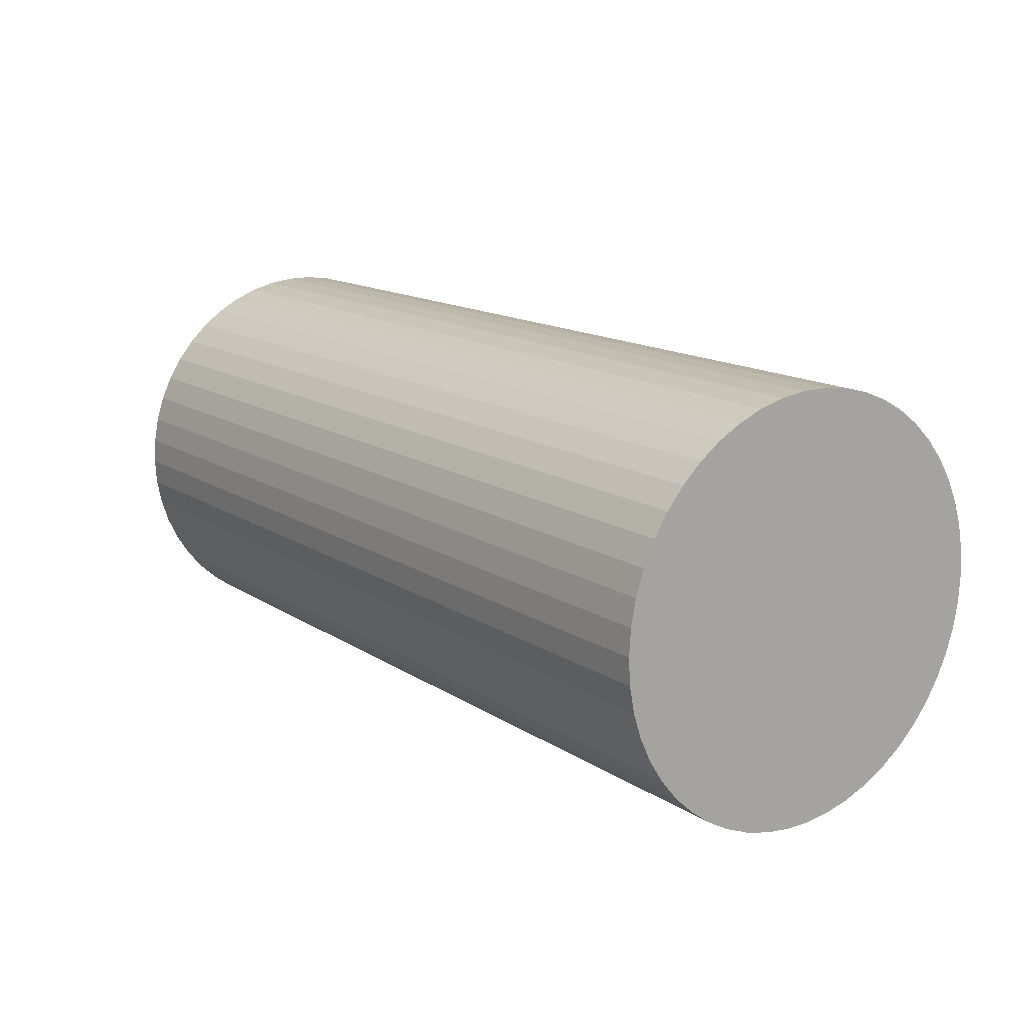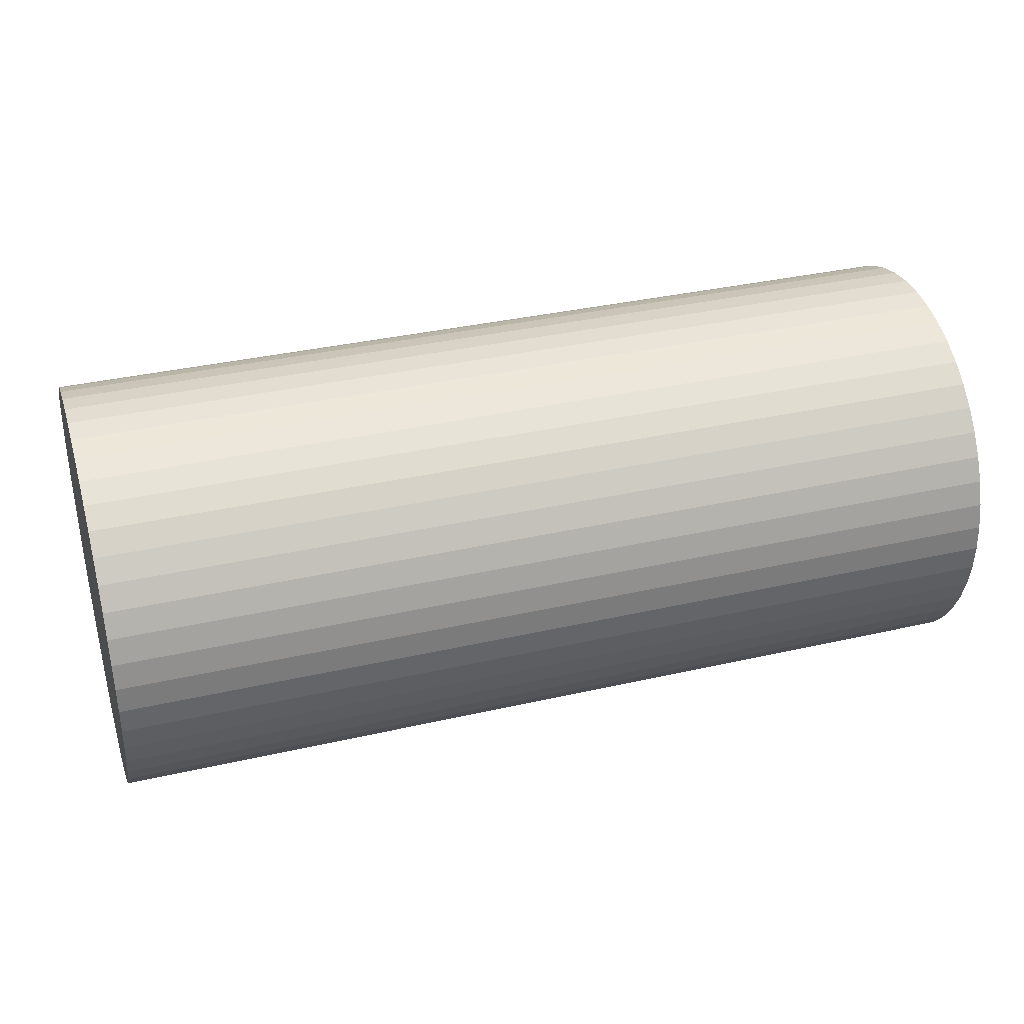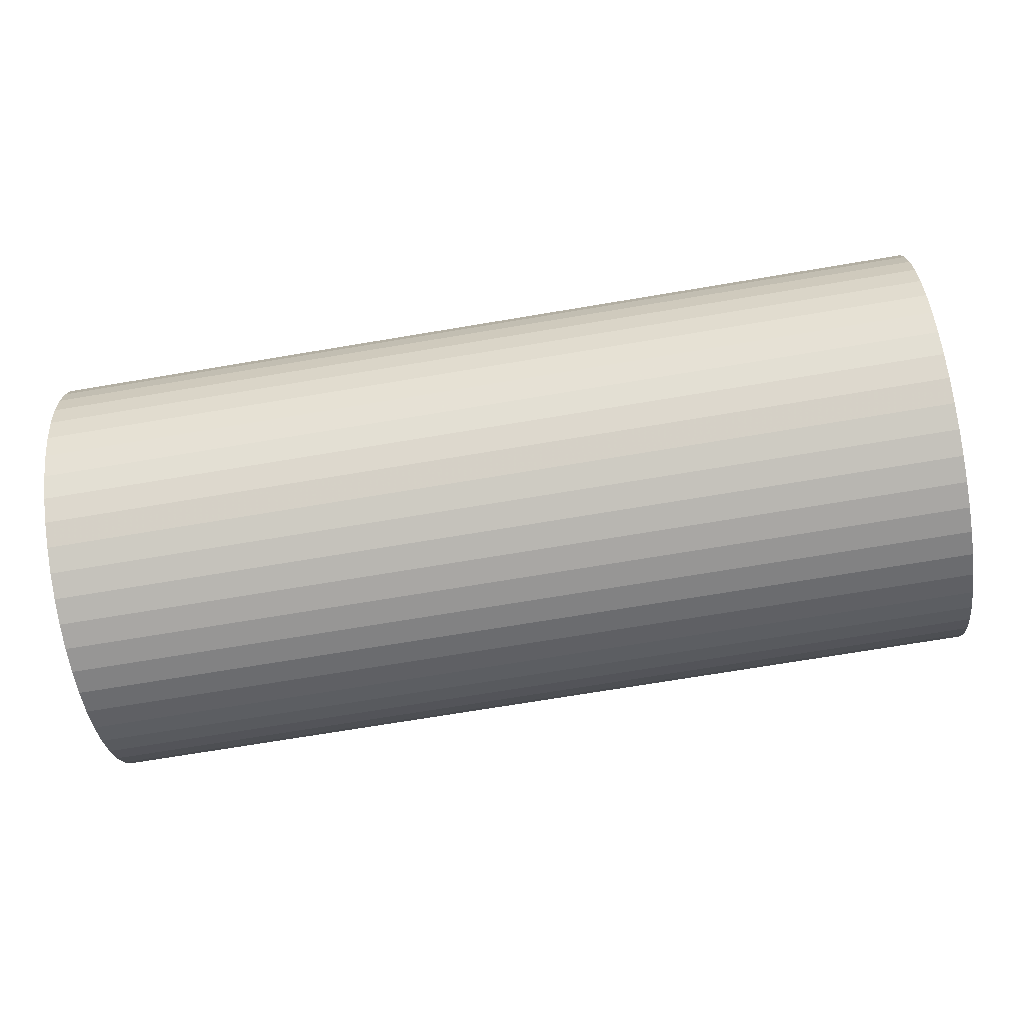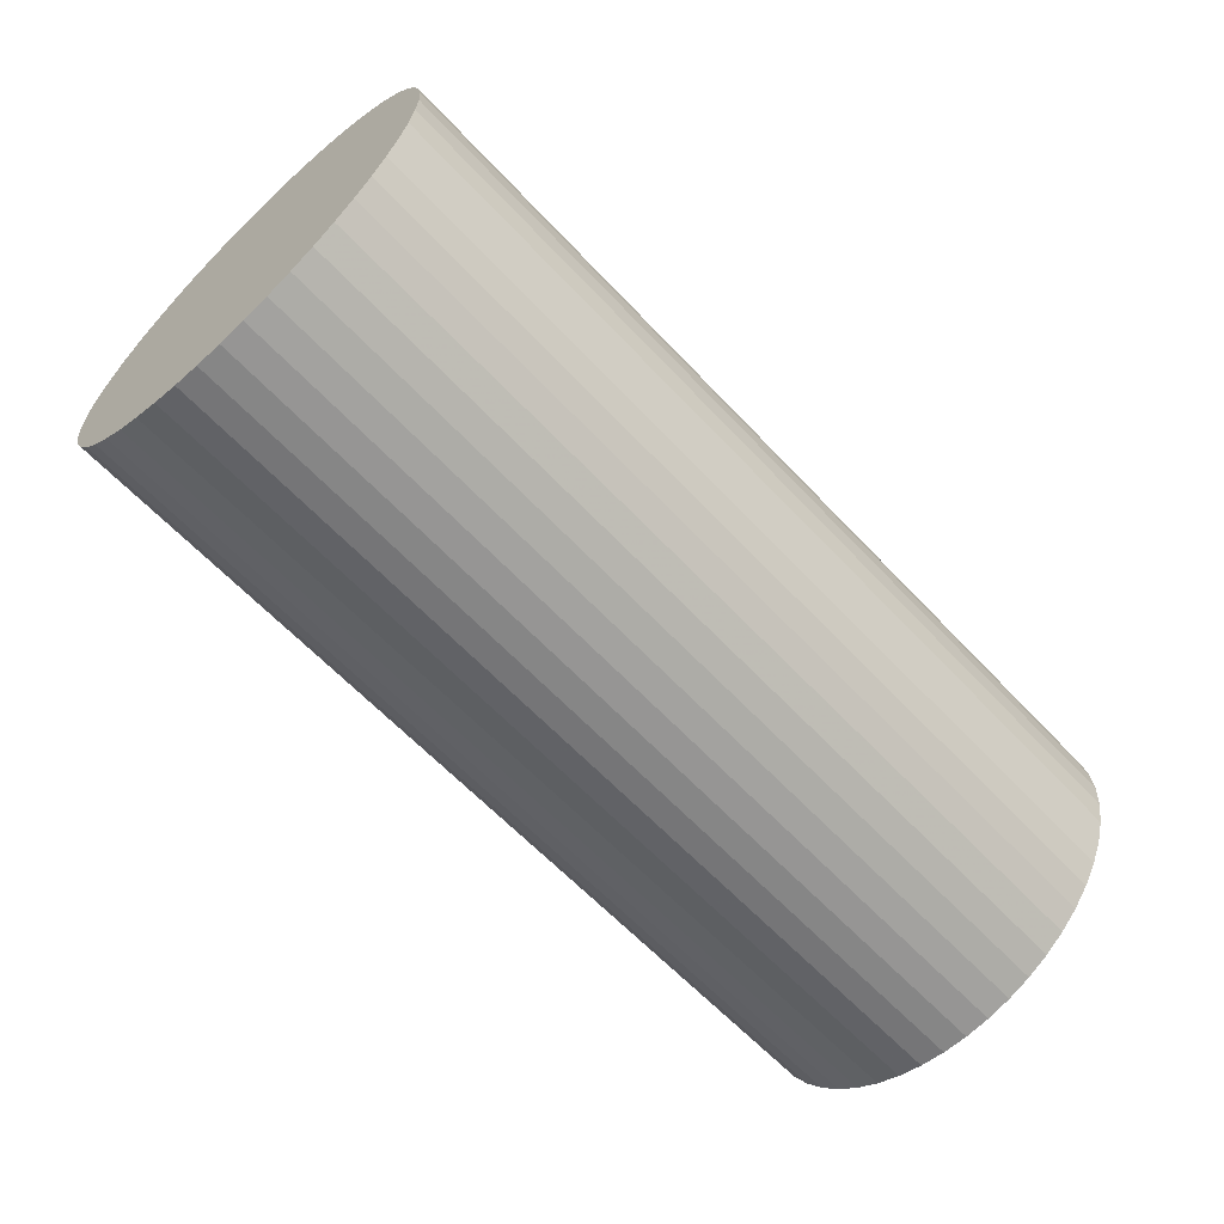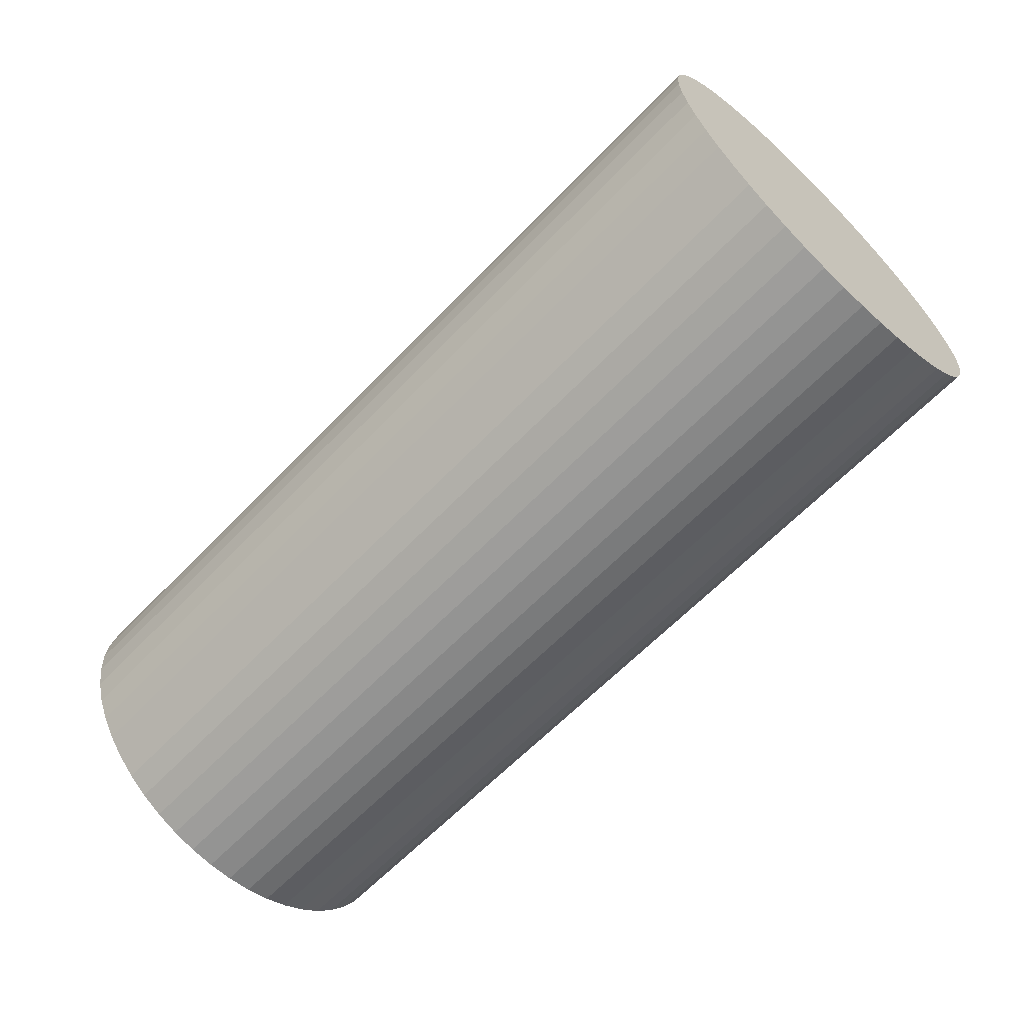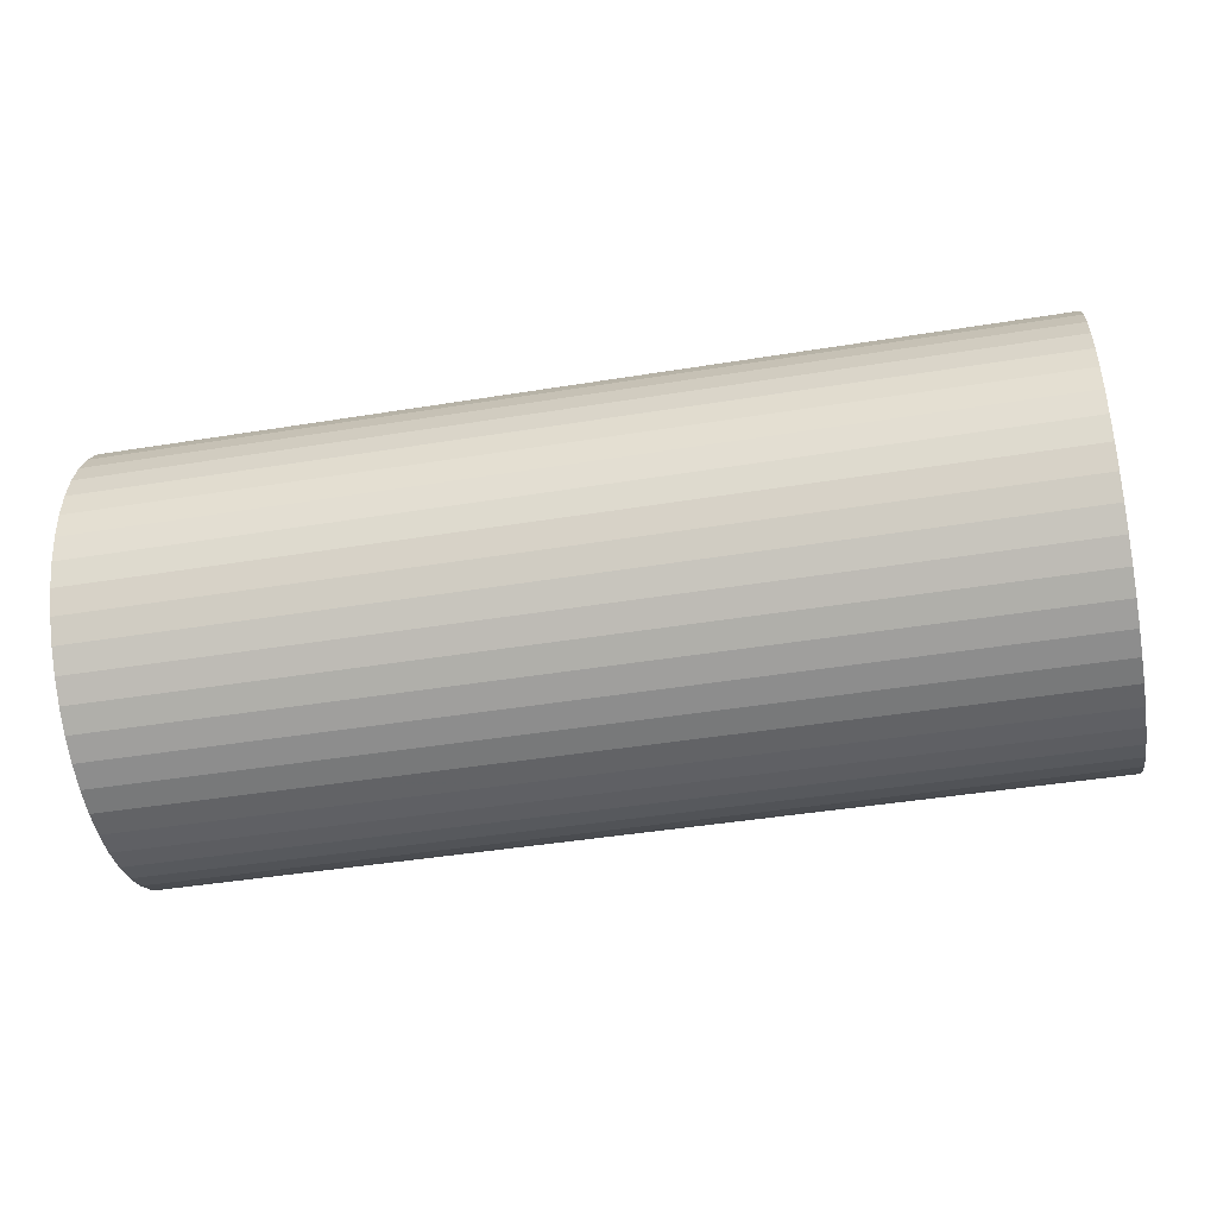
<metadata>
{"format":"obj","ext":"obj","renderer":"f3d","projection":"perspective","resolution":1024,"background":"white","views":[{"elev":14.6,"azim":-126.0,"up":"+Z"},{"elev":35.2,"azim":163.1,"up":"+Z"},{"elev":-71.3,"azim":9.5,"up":"+Y"},{"elev":-62.2,"azim":-47.0,"up":"+Z"},{"elev":-62.9,"azim":-133.7,"up":"+Z"},{"elev":-43.9,"azim":10.8,"up":"+Z"}]}
</metadata>
<code>
o innerCylinder
v -0.1 0.08573 -0.1351
v -0.1 -0.08573 -0.1351
v -0.1 -0.08573 0.1351
v -0.1 0.08573 0.1351
v -0.1 0.1587 -0.02005
v -0.1 -0.1587 -0.02005
v -0.1 -0.1587 0.02005
v -0.1 0.1587 0.02005
v -0.1 0.06812 -0.1448
v -0.1 -0.06812 -0.1448
v -0.1 -0.06812 0.1448
v -0.1 0.06812 0.1448
v -0.1 0.155 -0.03979
v -0.1 -0.155 -0.03979
v -0.1 -0.155 0.03979
v -0.1 0.155 0.03979
v -0.1 0.01005 -0.1597
v -0.1 -0.01005 -0.1597
v -0.1 -0.01005 0.1597
v -0.1 0.01005 0.1597
v -0.1 0.1488 -0.0589
v -0.1 -0.1488 -0.0589
v -0.1 -0.1488 0.0589
v -0.1 0.1488 0.0589
v -0.1 0.1402 -0.07708
v -0.1 -0.1402 -0.07708
v -0.1 -0.1402 0.07708
v -0.1 0.1402 0.07708
v -0.1 0.04944 -0.1522
v -0.1 -0.04944 -0.1522
v -0.1 -0.04944 0.1522
v -0.1 0.04944 0.1522
v -0.1 0.16 0
v -0.1 -0.16 6.563e-11
v -0.1 0.102 -0.1233
v -0.1 -0.102 -0.1233
v -0.1 -0.102 0.1233
v -0.1 0.102 0.1233
v -0.1 0.02998 -0.1572
v -0.1 -0.02998 -0.1572
v -0.1 -0.02998 0.1572
v -0.1 0.02998 0.1572
v -0.1 0.1294 -0.09405
v -0.1 -0.1294 -0.09405
v -0.1 -0.1294 0.09405
v -0.1 0.1294 0.09405
v -0.1 0.1166 -0.1095
v -0.1 -0.1166 -0.1095
v -0.1 -0.1166 0.1095
v -0.1 0.1166 0.1095
v 0.6 0.08573 -0.1351
v 0.6 -0.08573 -0.1351
v 0.6 -0.08573 0.1351
v 0.6 0.08573 0.1351
v 0.6 0.1587 -0.02005
v 0.6 -0.1587 -0.02005
v 0.6 -0.1587 0.02005
v 0.6 0.1587 0.02005
v 0.6 0.06812 -0.1448
v 0.6 -0.06812 -0.1448
v 0.6 -0.06812 0.1448
v 0.6 0.06812 0.1448
v 0.6 0.155 -0.03979
v 0.6 -0.155 -0.03979
v 0.6 -0.155 0.03979
v 0.6 0.155 0.03979
v 0.6 0.01005 -0.1597
v 0.6 -0.01005 -0.1597
v 0.6 -0.01005 0.1597
v 0.6 0.01005 0.1597
v 0.6 0.1488 -0.0589
v 0.6 -0.1488 -0.0589
v 0.6 -0.1488 0.0589
v 0.6 0.1488 0.0589
v 0.6 0.1402 -0.07708
v 0.6 -0.1402 -0.07708
v 0.6 -0.1402 0.07708
v 0.6 0.1402 0.07708
v 0.6 0.04944 -0.1522
v 0.6 -0.04944 -0.1522
v 0.6 -0.04944 0.1522
v 0.6 0.04944 0.1522
v 0.6 0.16 0
v 0.6 -0.16 6.563e-11
v 0.6 0.102 -0.1233
v 0.6 -0.102 -0.1233
v 0.6 -0.102 0.1233
v 0.6 0.102 0.1233
v 0.6 0.02998 -0.1572
v 0.6 -0.02998 -0.1572
v 0.6 -0.02998 0.1572
v 0.6 0.02998 0.1572
v 0.6 0.1294 -0.09405
v 0.6 -0.1294 -0.09405
v 0.6 -0.1294 0.09405
v 0.6 0.1294 0.09405
v 0.6 0.1166 -0.1095
v 0.6 -0.1166 -0.1095
v 0.6 -0.1166 0.1095
v 0.6 0.1166 0.1095
g ascii
f 33 83 5
f 55 5 83
f 5 55 13
f 63 13 55
f 13 63 21
f 71 21 63
f 21 71 25
f 75 25 71
f 25 75 43
f 93 43 75
f 43 93 47
f 97 47 93
f 47 97 35
f 85 35 97
f 35 85 1
f 51 1 85
f 1 51 9
f 59 9 51
f 9 59 29
f 79 29 59
f 29 79 39
f 89 39 79
f 39 89 17
f 67 17 89
f 17 67 18
f 68 18 67
f 18 68 40
f 90 40 68
f 40 90 30
f 80 30 90
f 30 80 10
f 60 10 80
f 10 60 2
f 52 2 60
f 2 52 36
f 86 36 52
f 36 86 48
f 98 48 86
f 48 98 44
f 94 44 98
f 44 94 26
f 76 26 94
f 26 76 22
f 72 22 76
f 22 72 14
f 64 14 72
f 14 64 6
f 56 6 64
f 6 56 34
f 84 34 56
f 34 84 7
f 57 7 84
f 7 57 15
f 65 15 57
f 15 65 23
f 73 23 65
f 23 73 27
f 77 27 73
f 27 77 45
f 95 45 77
f 45 95 49
f 99 49 95
f 49 99 37
f 87 37 99
f 37 87 3
f 53 3 87
f 3 53 11
f 61 11 53
f 11 61 31
f 81 31 61
f 31 81 41
f 91 41 81
f 41 91 19
f 69 19 91
f 19 69 20
f 70 20 69
f 20 70 42
f 92 42 70
f 42 92 32
f 82 32 92
f 32 82 12
f 62 12 82
f 12 62 4
f 54 4 62
f 4 54 38
f 88 38 54
f 38 88 50
f 100 50 88
f 50 100 46
f 96 46 100
f 46 96 28
f 78 28 96
f 28 78 24
f 74 24 78
f 24 74 16
f 66 16 74
f 16 66 8
f 58 8 66
f 8 58 33
f 83 33 58
f 13 21 5
f 21 25 5
f 5 25 33
f 33 25 8
f 25 43 8
f 43 47 8
f 47 35 8
f 35 1 8
f 1 9 8
f 9 29 8
f 29 39 8
f 39 17 8
f 17 18 8
f 18 40 8
f 40 30 8
f 30 10 8
f 10 2 8
f 2 36 8
f 36 48 8
f 48 44 8
f 44 26 8
f 26 22 8
f 22 14 8
f 14 6 8
f 6 34 8
f 34 7 8
f 8 7 16
f 16 7 24
f 7 15 24
f 15 23 24
f 24 23 28
f 28 23 46
f 46 23 50
f 50 23 38
f 38 23 4
f 23 27 4
f 27 45 4
f 45 49 4
f 49 37 4
f 37 3 4
f 4 3 12
f 12 3 32
f 32 3 42
f 42 3 20
f 20 3 19
f 19 3 41
f 41 3 31
f 11 31 3
f 66 74 58
f 74 78 58
f 58 78 83
f 83 78 55
f 78 96 55
f 96 100 55
f 100 88 55
f 88 54 55
f 54 62 55
f 62 82 55
f 82 92 55
f 92 70 55
f 70 69 55
f 69 91 55
f 91 81 55
f 81 61 55
f 61 53 55
f 53 87 55
f 87 99 55
f 99 95 55
f 95 77 55
f 77 73 55
f 73 65 55
f 65 57 55
f 57 84 55
f 84 56 55
f 55 56 63
f 63 56 71
f 56 64 71
f 64 72 71
f 71 72 75
f 75 72 93
f 93 72 97
f 97 72 85
f 85 72 51
f 72 76 51
f 76 94 51
f 94 98 51
f 98 86 51
f 86 52 51
f 51 52 59
f 59 52 79
f 79 52 89
f 89 52 67
f 67 52 68
f 68 52 90
f 90 52 80
f 60 80 52

</code>
